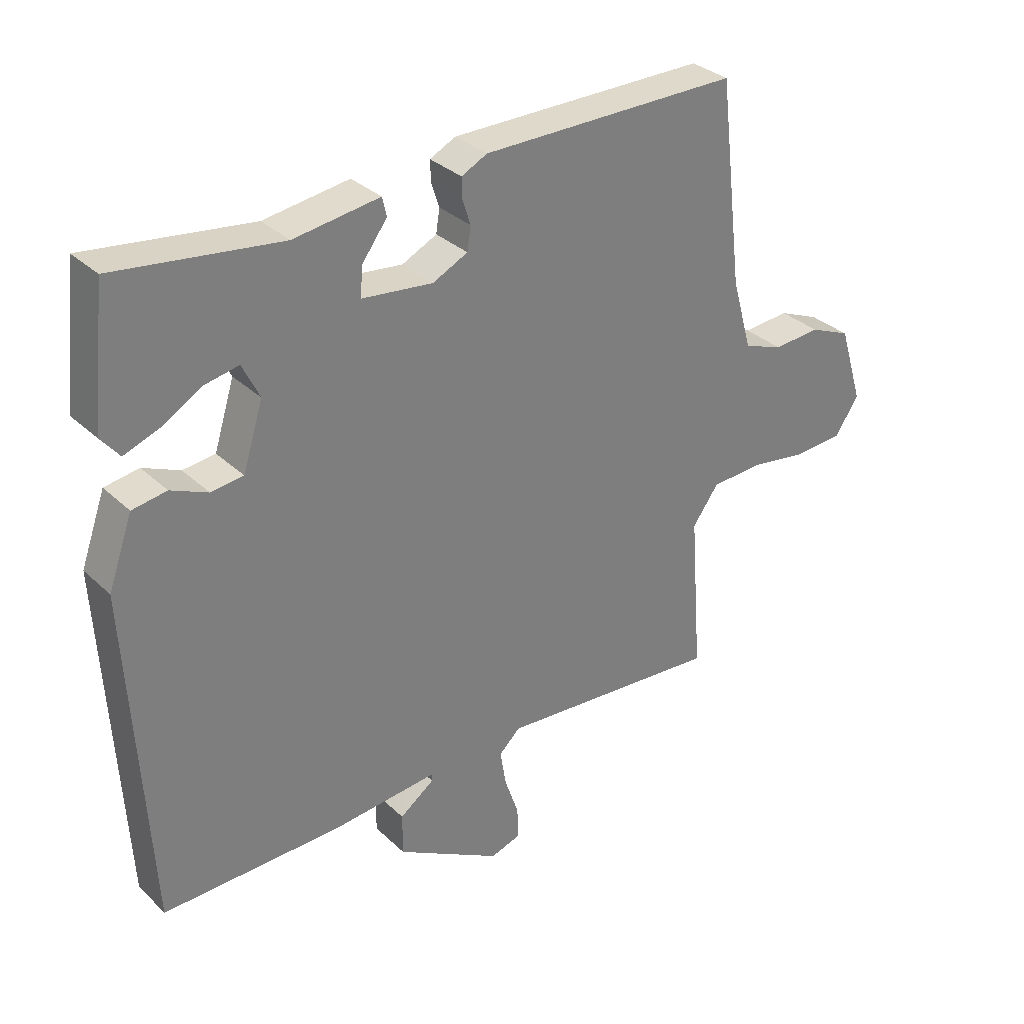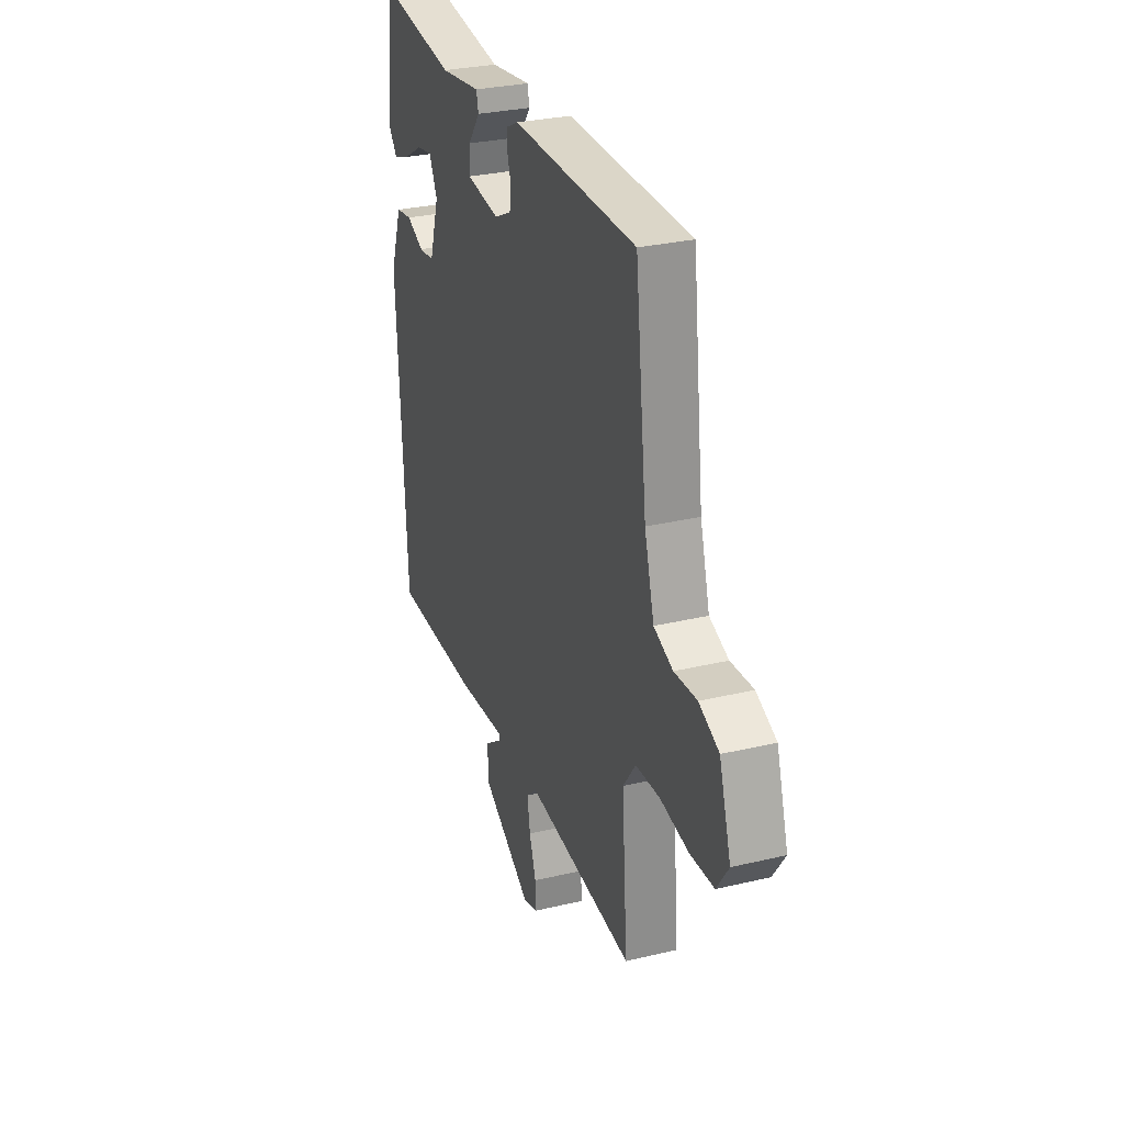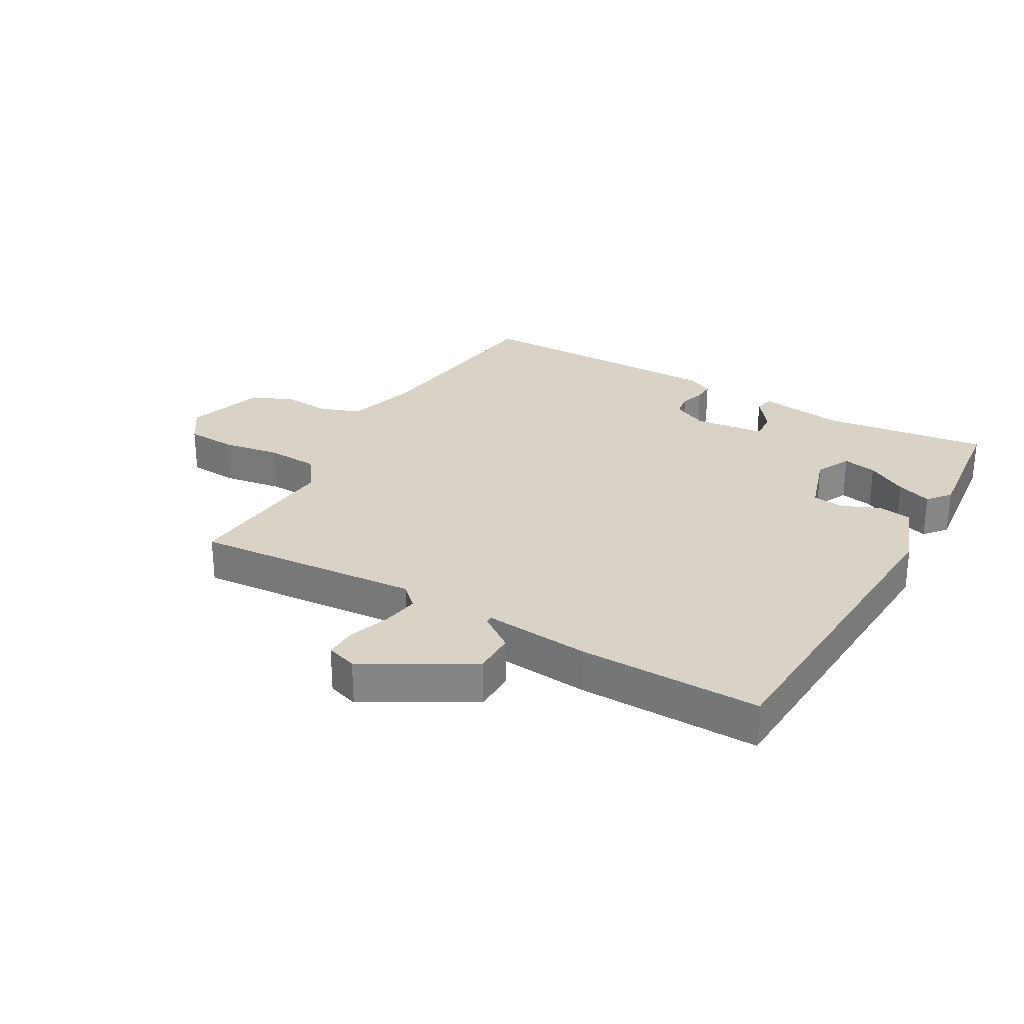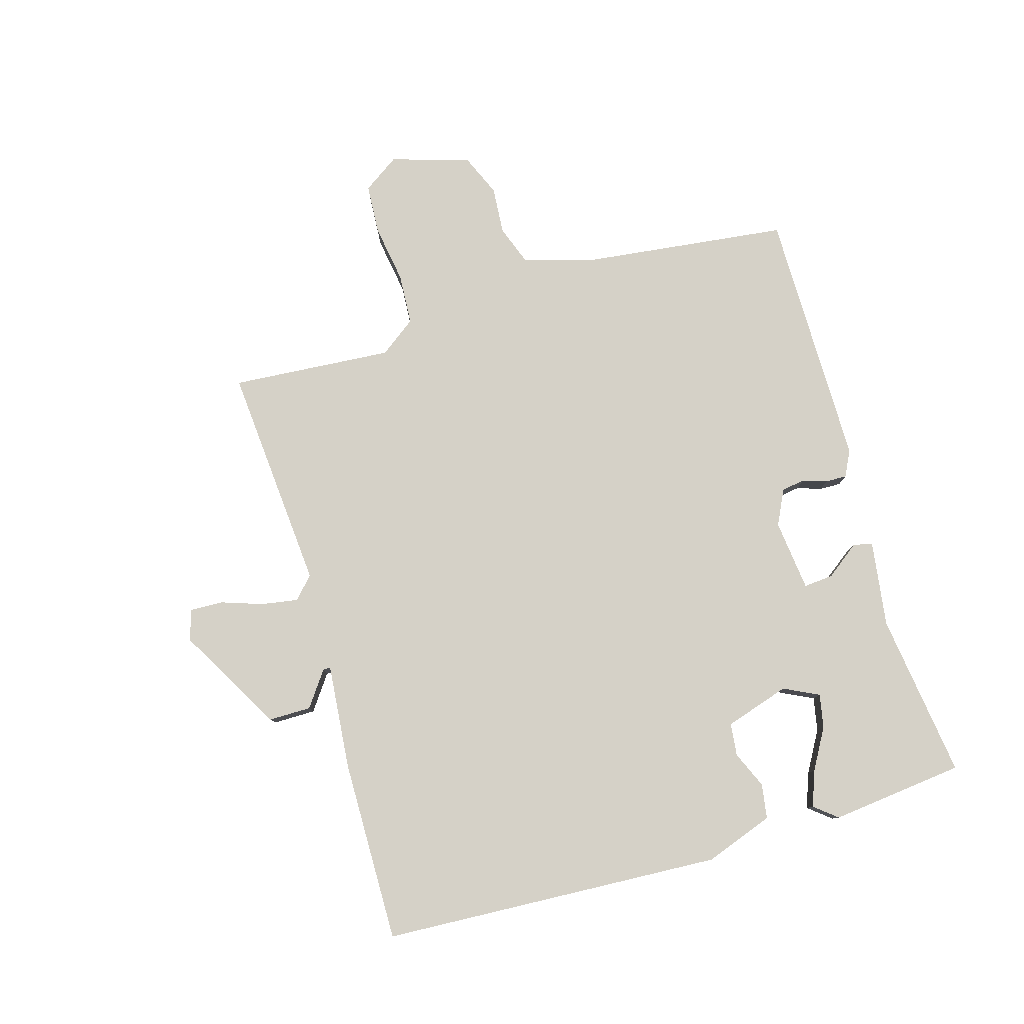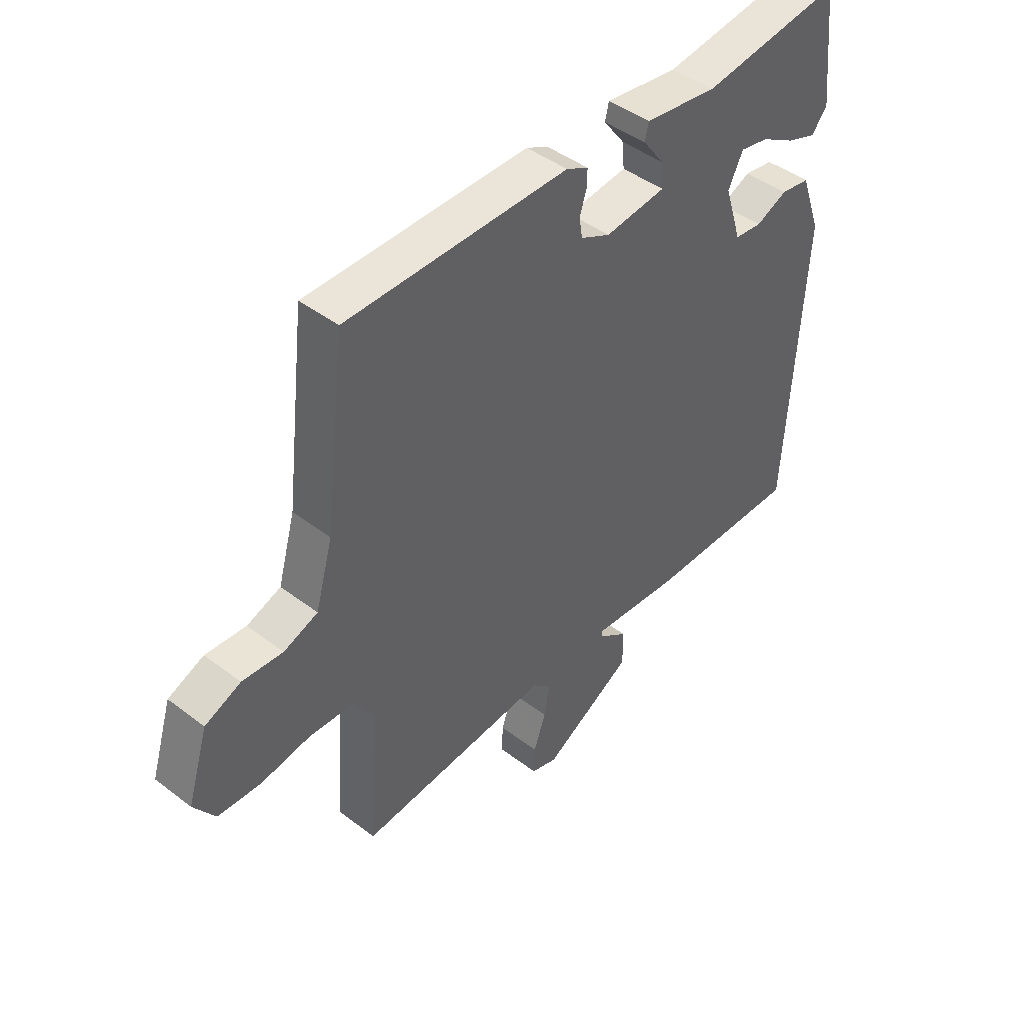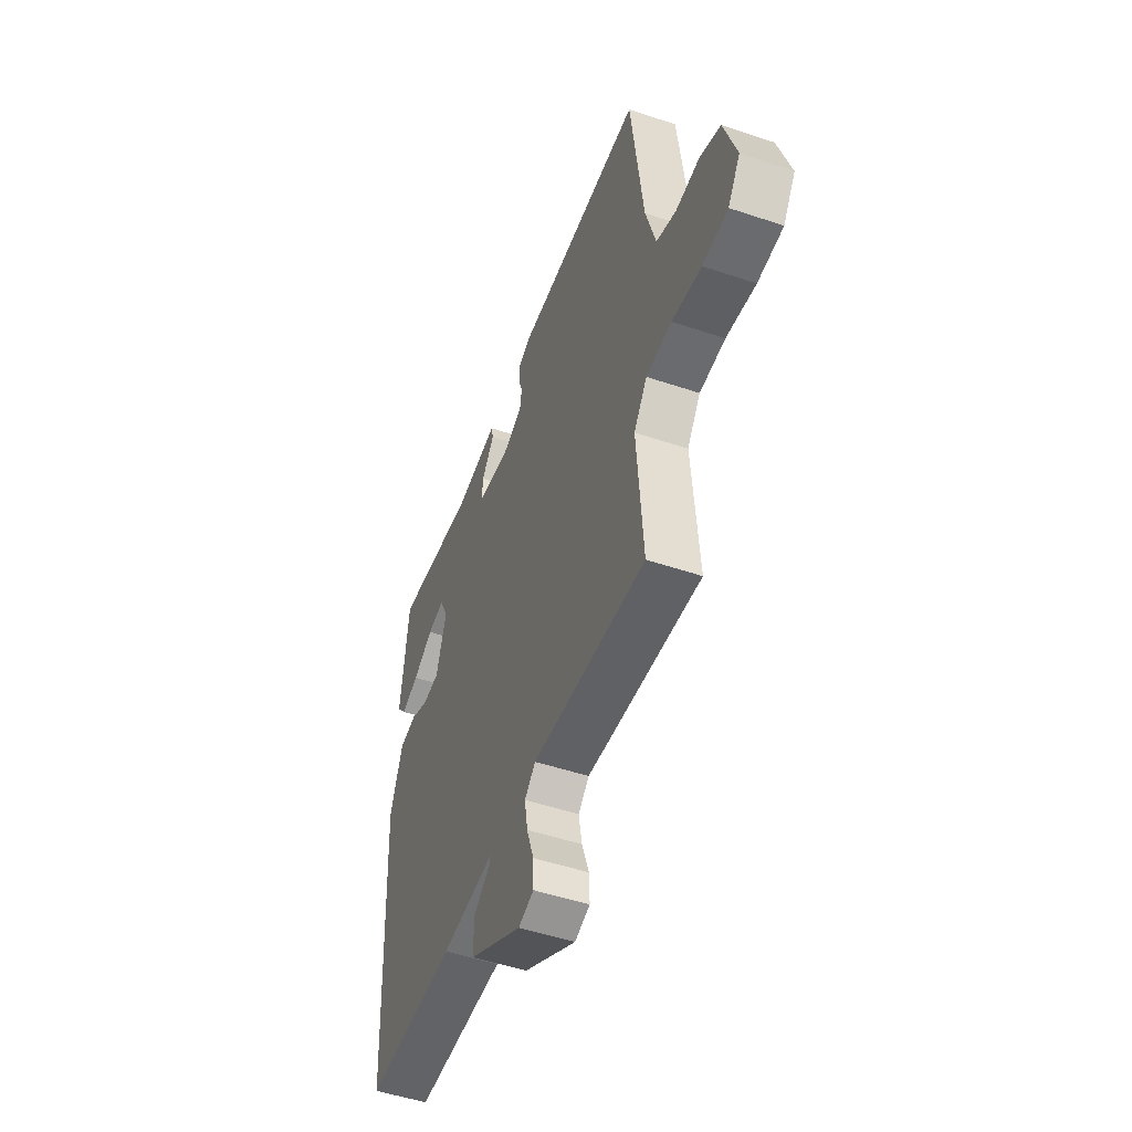
<metadata>
{"format":"obj","ext":"obj","renderer":"f3d","projection":"perspective","resolution":1024,"background":"white","views":[{"elev":32.2,"azim":-37.8,"up":"+Z"},{"elev":29.8,"azim":70.8,"up":"+Z"},{"elev":28.1,"azim":-150.2,"up":"+Y"},{"elev":79.7,"azim":-106.4,"up":"+Y"},{"elev":44.6,"azim":131.6,"up":"+Z"},{"elev":-50.1,"azim":69.7,"up":"+Z"}]}
</metadata>
<code>
v -0.5 0.07 -0.5
v -0.53 0.07 0.054
v -0.49 0.07 0.165
v -0.434 0.07 0.174
v -0.374 0.07 0.148
v -0.321 0.07 0.154
v -0.288 0.07 0.259
v -0.316 0.07 0.316
v -0.371 0.07 0.305
v -0.437 0.07 0.267
v -0.494 0.07 0.246
v -0.524 0.07 0.283
v -0.5 0.07 0.5
v -0.231 0.07 0.465
v -0.091 0.07 0.485
v -0.084 0.07 0.454
v -0.125 0.07 0.399
v -0.129 0.07 0.351
v -0.013 0.07 0.338
v 0.044 0.07 0.366
v 0.05 0.07 0.404
v 0.037 0.07 0.444
v 0.036 0.07 0.478
v 0.078 0.07 0.499
v 0.5 0.07 0.5
v 0.54 0.07 0.167
v 0.573 0.07 0.051
v 0.638 0.07 0.027
v 0.715 0.07 0.033
v 0.783 0.07 0.004
v 0.823 0.07 -0.124
v 0.783 0.07 -0.183
v 0.701 0.07 -0.188
v 0.606 0.07 -0.173
v 0.523 0.07 -0.178
v 0.48 0.07 -0.237
v 0.5 0.07 -0.5
v 0.132 0.07 -0.471
v 0.097 0.07 -0.504
v 0.107 0.07 -0.564
v 0.13 0.07 -0.631
v 0.132 0.07 -0.684
v 0.082 0.07 -0.7
v -0.09 0.07 -0.602
v -0.09 0.07 -0.533
v -0.033 0.07 -0.492
v -0.033 0.07 -0.48
v -0.205 0.07 -0.496
v -0.5 0 -0.5
v -0.53 0 0.054
v -0.49 0 0.165
v -0.434 0 0.174
v -0.374 0 0.148
v -0.321 0 0.154
v -0.288 0 0.259
v -0.316 0 0.316
v -0.371 0 0.305
v -0.437 0 0.267
v -0.494 0 0.246
v -0.524 0 0.283
v -0.5 0 0.5
v -0.231 0 0.465
v -0.091 0 0.485
v -0.084 0 0.454
v -0.125 0 0.399
v -0.129 0 0.351
v -0.013 0 0.338
v 0.044 0 0.366
v 0.05 0 0.404
v 0.037 0 0.444
v 0.036 0 0.478
v 0.078 0 0.499
v 0.5 0 0.5
v 0.54 0 0.167
v 0.573 0 0.051
v 0.638 0 0.027
v 0.715 0 0.033
v 0.783 0 0.004
v 0.823 0 -0.124
v 0.783 0 -0.183
v 0.701 0 -0.188
v 0.606 0 -0.173
v 0.523 0 -0.178
v 0.48 0 -0.237
v 0.5 0 -0.5
v 0.132 0 -0.471
v 0.097 0 -0.504
v 0.107 0 -0.564
v 0.13 0 -0.631
v 0.132 0 -0.684
v 0.082 0 -0.7
v -0.09 0 -0.602
v -0.09 0 -0.533
v -0.033 0 -0.492
v -0.033 0 -0.48
v -0.205 0 -0.496
f 3 4 5
f 2 3 5
f 1 2 5
f 48 1 5
f 47 48 5
f 44 45 46
f 43 44 46
f 42 43 46
f 41 42 46
f 40 41 46
f 39 40 46 47
f 47 5 6
f 39 47 6
f 38 39 6
f 38 6 7
f 37 38 7
f 36 37 7
f 32 33 34
f 31 32 34
f 30 31 34
f 29 30 34
f 28 29 34
f 27 28 34 35
f 36 7 8
f 35 36 8
f 27 35 8
f 26 27 8
f 24 25 26
f 23 24 26
f 22 23 26
f 21 22 26
f 14 15 16 17
f 14 17 18
f 12 13 14
f 11 12 14
f 10 11 14
f 9 10 14
f 8 9 14
f 8 14 18
f 26 8 18 19
f 20 21 26
f 19 20 26
f 53 52 51
f 53 51 50
f 53 50 49
f 53 49 96
f 53 96 95
f 94 93 92
f 94 92 91
f 94 91 90
f 94 90 89
f 94 89 88
f 95 94 88 87
f 54 53 95
f 54 95 87
f 54 87 86
f 55 54 86
f 55 86 85
f 55 85 84
f 82 81 80
f 82 80 79
f 82 79 78
f 82 78 77
f 82 77 76
f 83 82 76 75
f 56 55 84
f 56 84 83
f 56 83 75
f 56 75 74
f 74 73 72
f 74 72 71
f 74 71 70
f 74 70 69
f 65 64 63 62
f 66 65 62
f 62 61 60
f 62 60 59
f 62 59 58
f 62 58 57
f 62 57 56
f 66 62 56
f 67 66 56 74
f 74 69 68
f 74 68 67
f 1 49 50 2
f 2 50 51 3
f 3 51 52 4
f 4 52 53 5
f 5 53 54 6
f 6 54 55 7
f 7 55 56 8
f 8 56 57 9
f 9 57 58 10
f 10 58 59 11
f 11 59 60 12
f 12 60 61 13
f 13 61 62 14
f 14 62 63 15
f 15 63 64 16
f 16 64 65 17
f 17 65 66 18
f 18 66 67 19
f 19 67 68 20
f 20 68 69 21
f 21 69 70 22
f 22 70 71 23
f 23 71 72 24
f 24 72 73 25
f 25 73 74 26
f 26 74 75 27
f 27 75 76 28
f 28 76 77 29
f 29 77 78 30
f 30 78 79 31
f 31 79 80 32
f 32 80 81 33
f 33 81 82 34
f 34 82 83 35
f 35 83 84 36
f 36 84 85 37
f 37 85 86 38
f 38 86 87 39
f 39 87 88 40
f 40 88 89 41
f 41 89 90 42
f 42 90 91 43
f 43 91 92 44
f 44 92 93 45
f 45 93 94 46
f 46 94 95 47
f 47 95 96 48
f 48 96 49 1

</code>
